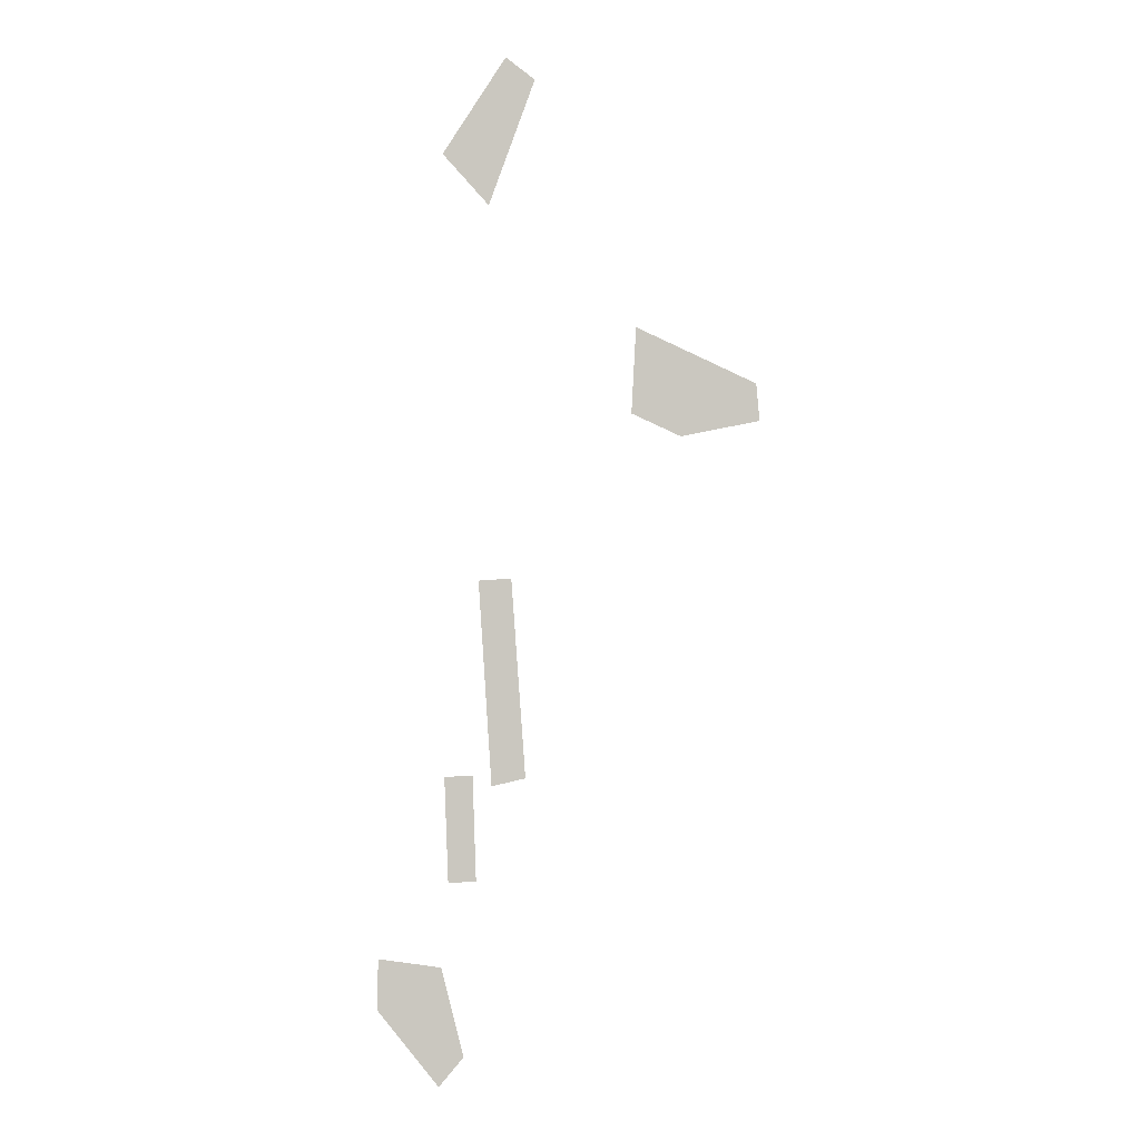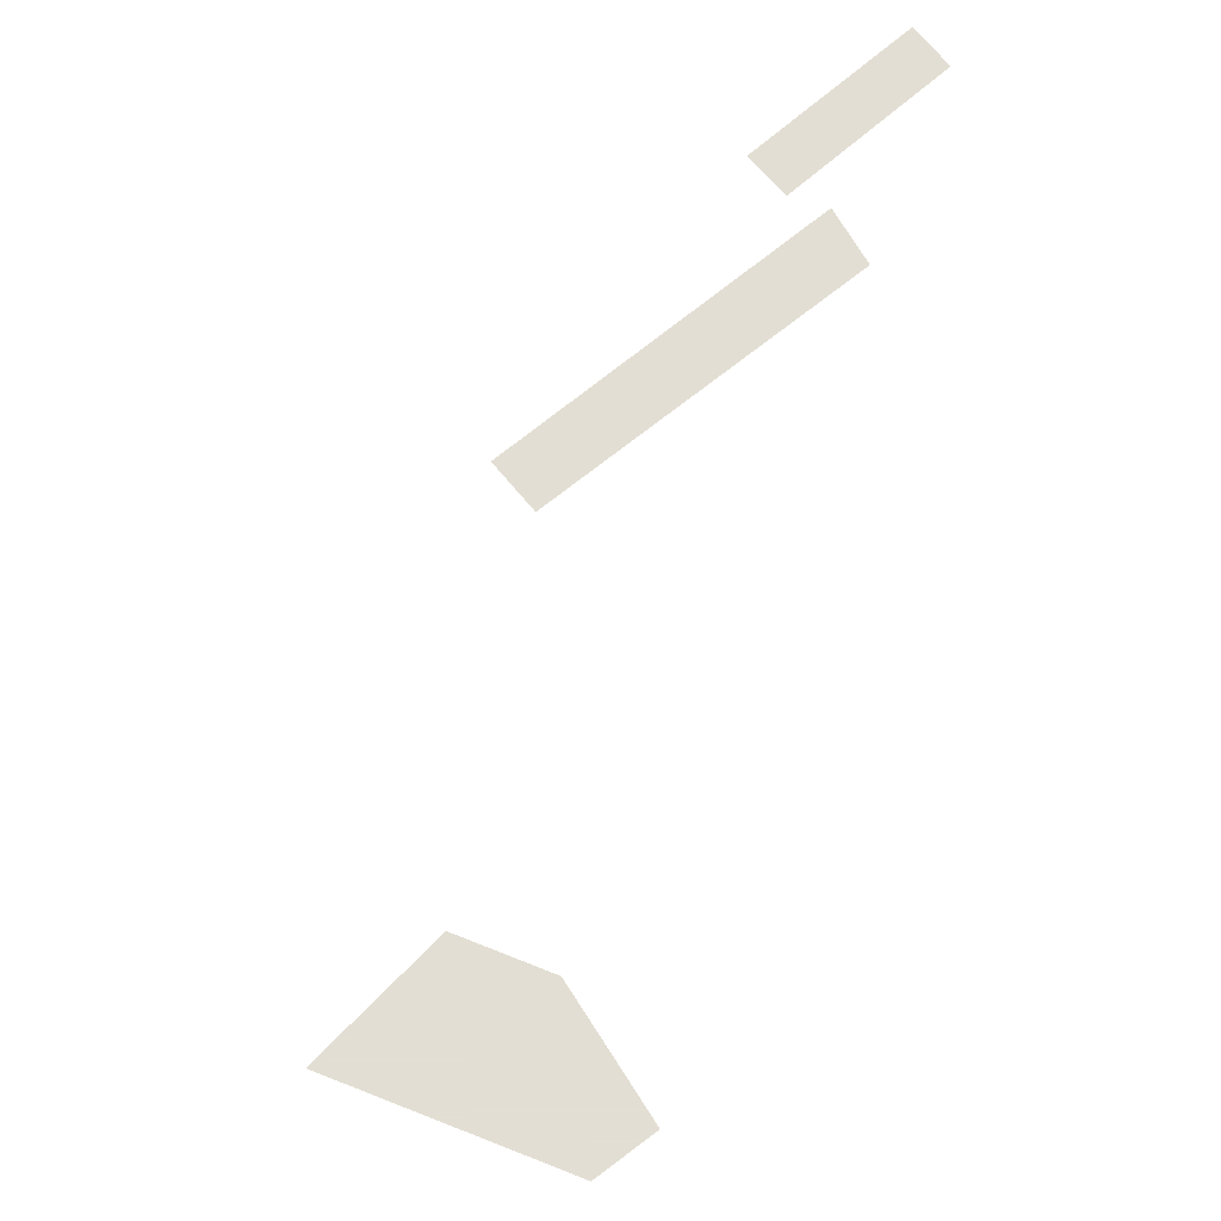
<metadata>
{"format":"obj","ext":"obj","renderer":"f3d","projection":"perspective","resolution":1024,"background":"white","views":[{"elev":-0.8,"azim":175.6,"up":"+Y"},{"elev":67.2,"azim":-133.2,"up":"+Z"}]}
</metadata>
<code>
o WorldMap Howling Fjord, Npc 32398: King Ping
v 0.3091 0.4486 0
v 0.3015 0.4429 0
v 0.3255 0.4231 0
v 0.3135 0.4099 0
v 0.2433 0.364 0
v 0.2424 0.3542 0
v 0.2632 0.35 0
v 0.275 0.3785 0
v 0.2762 0.3559 0
v 0.3076 0.3128 0
v 0.3039 0.2609 0
v 0.3161 0.3122 0
v 0.3127 0.2589 0
v 0.3176 0.2617 0
v 0.3167 0.2344 0
v 0.3249 0.2614 0
v 0.3239 0.2339 0
v 0.3257 0.2122 0
v 0.3199 0.189 0
v 0.3422 0.2015 0
v 0.3263 0.1814 0
v 0.3419 0.2146 0
g Route 1
f 1 2 3
f 2 4 3
g Route 2
f 5 6 7
f 5 7 8
f 8 7 9
g Route 3
f 10 11 12
f 11 13 12
g Route 4
f 14 15 16
f 15 17 16
g Route 5
f 18 19 20
f 19 21 20
f 22 18 20

</code>
